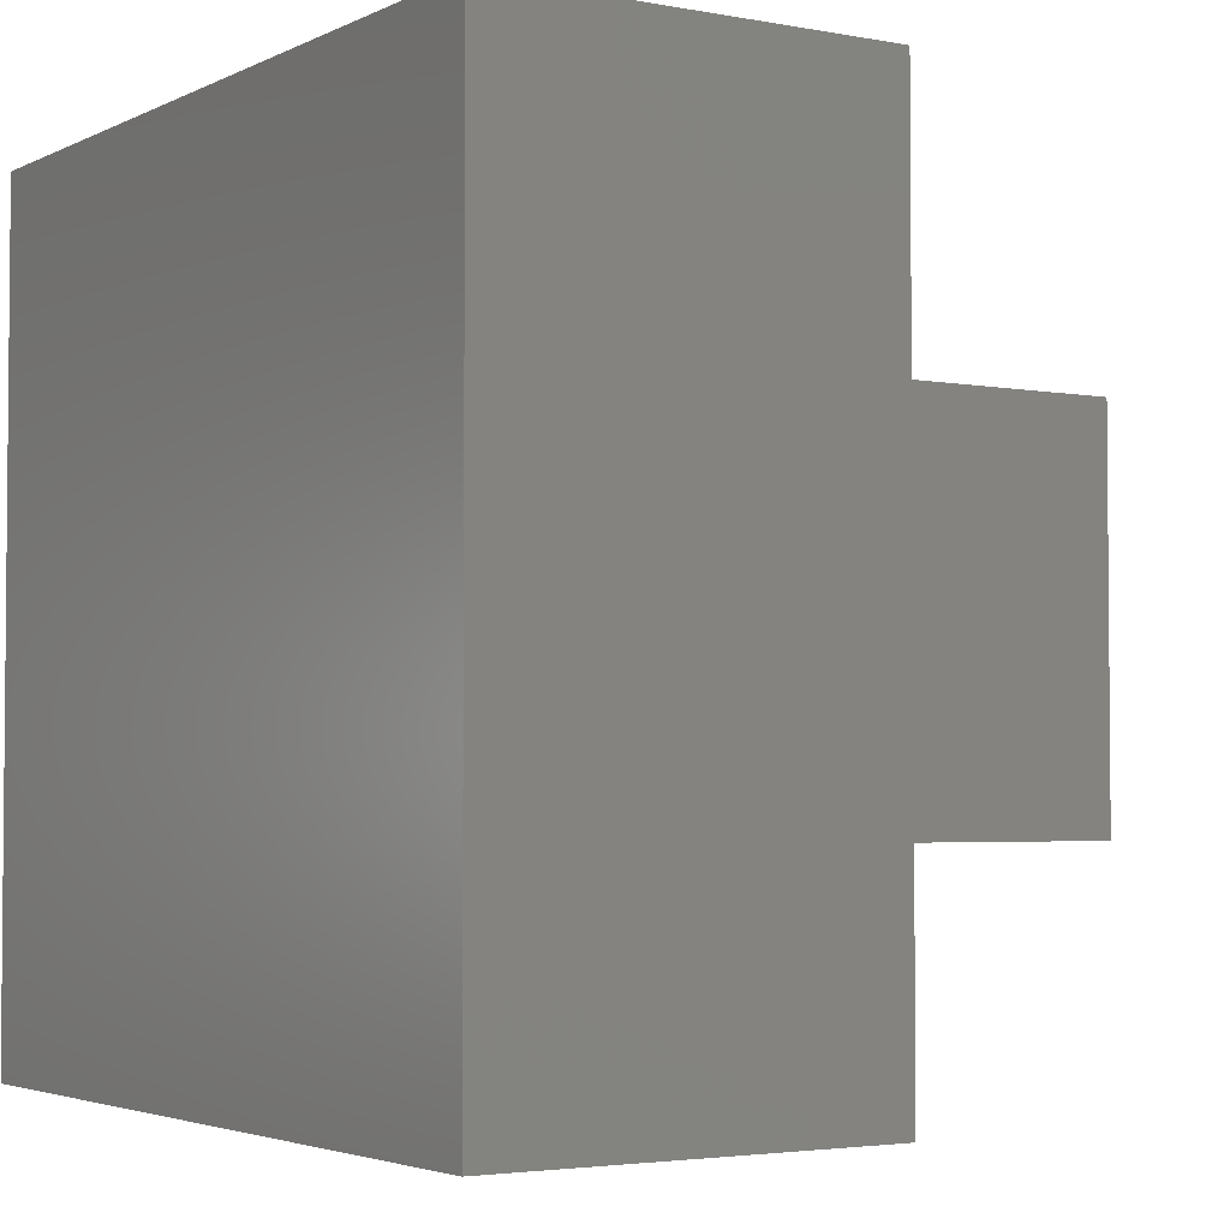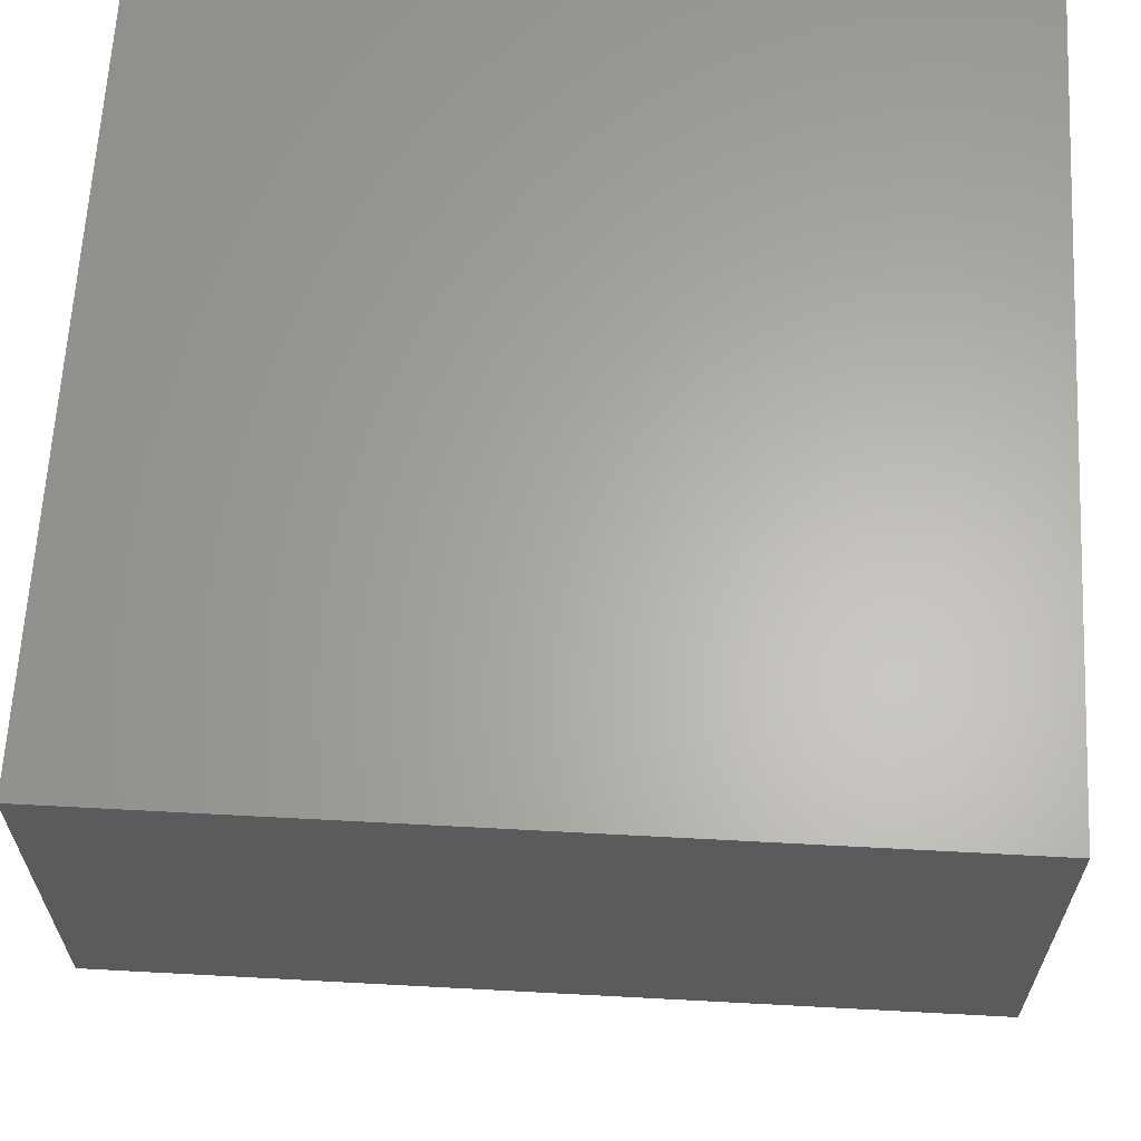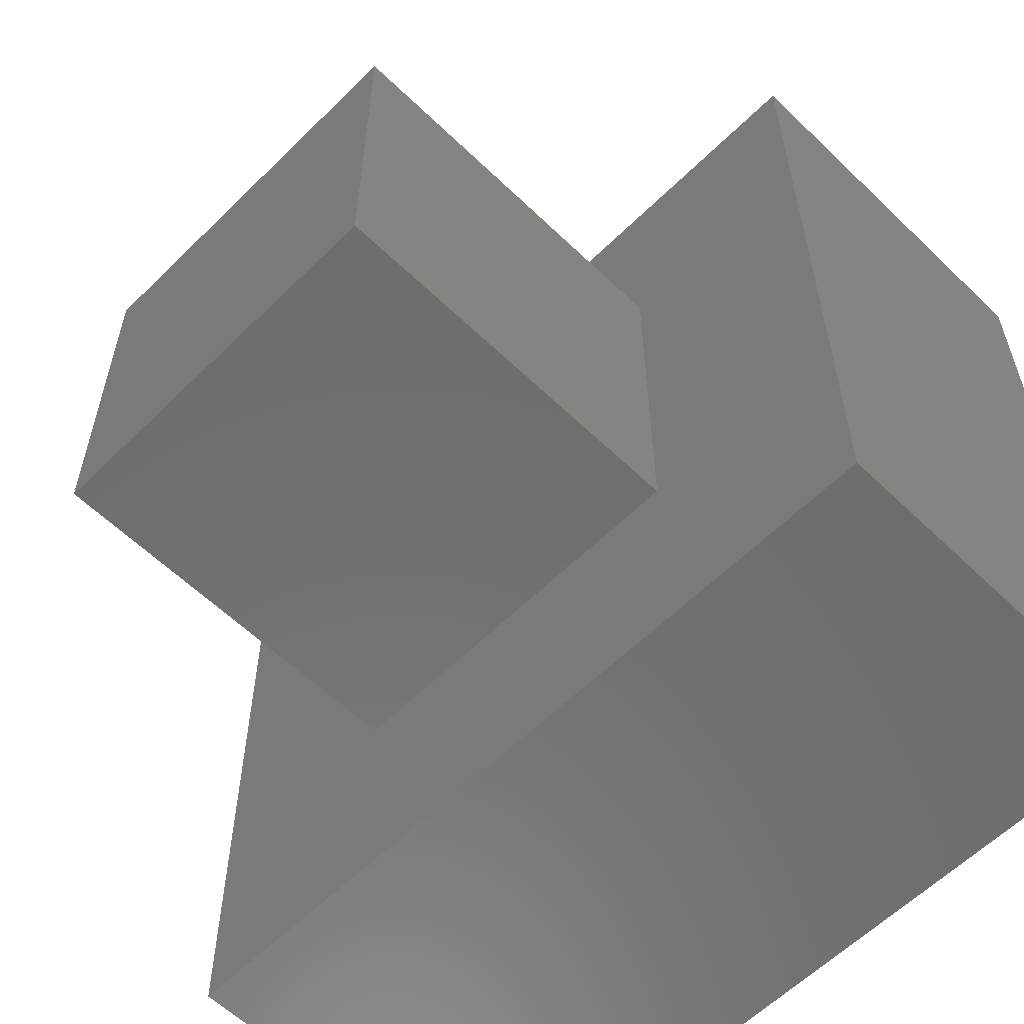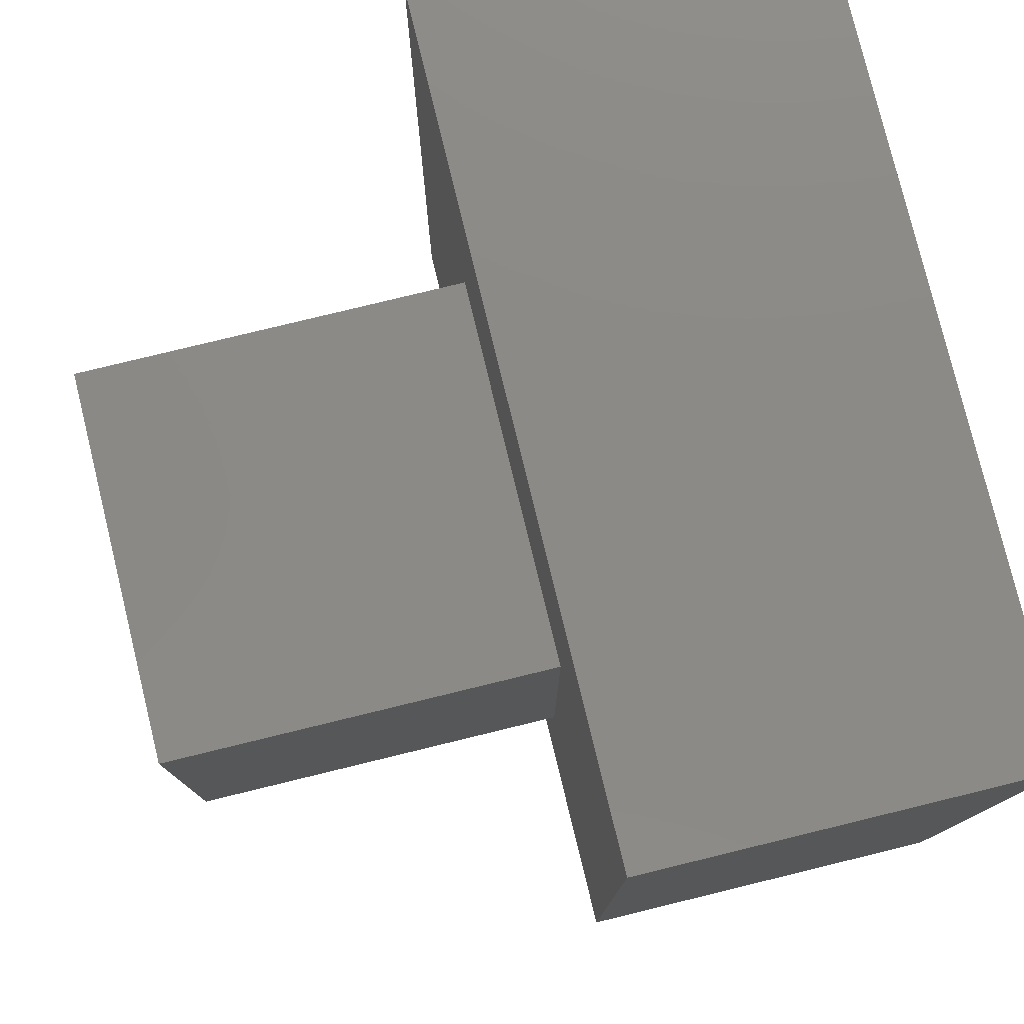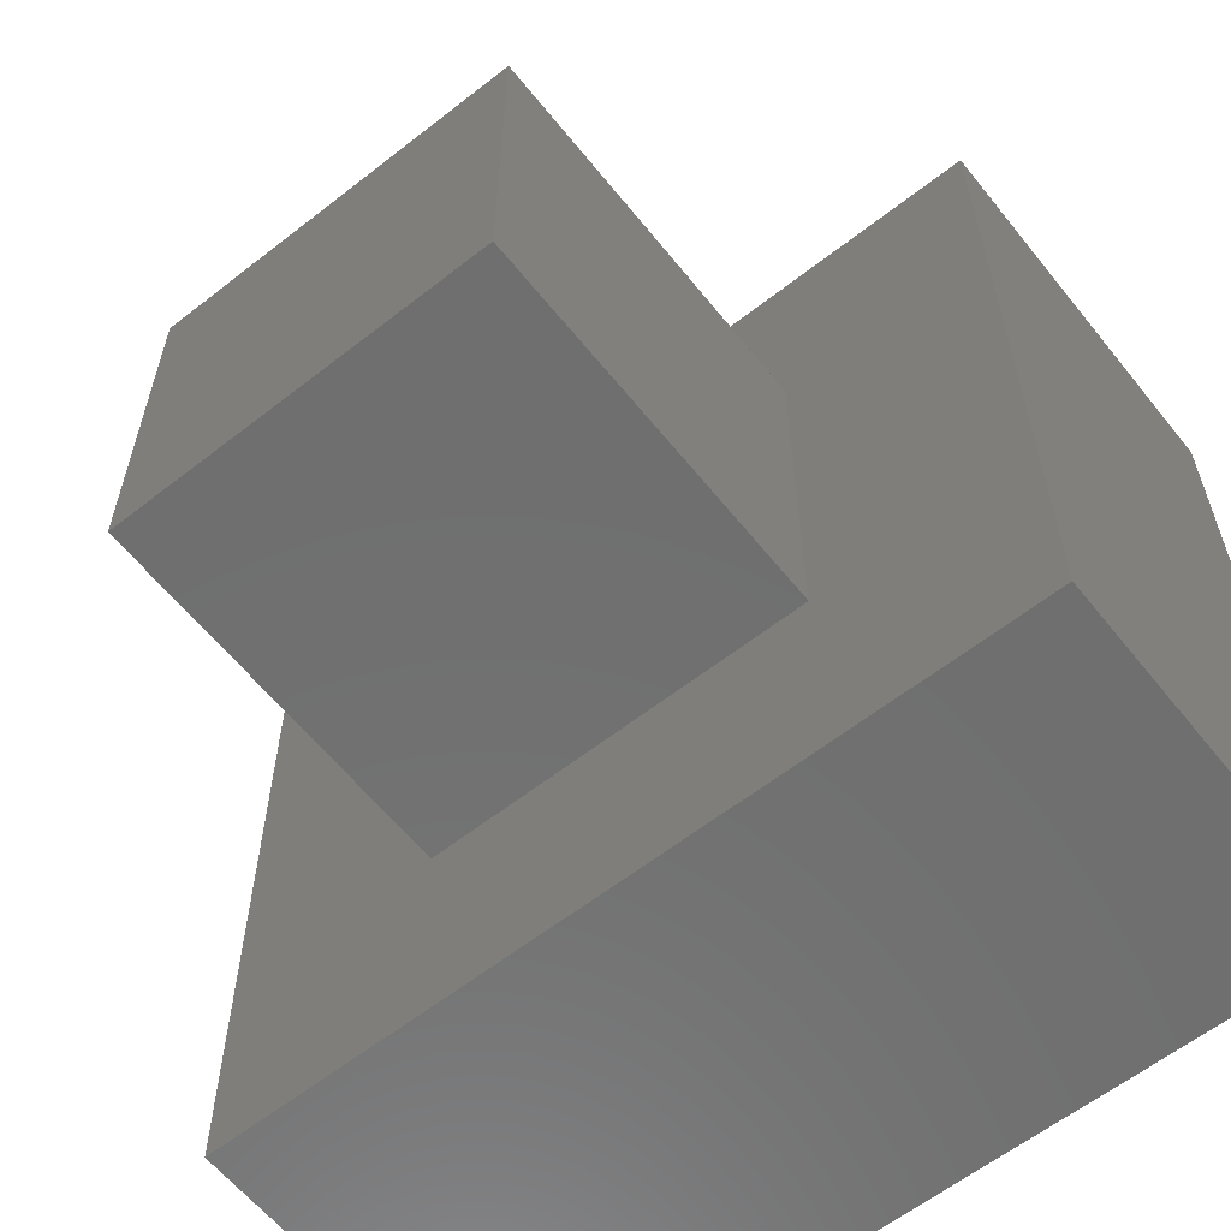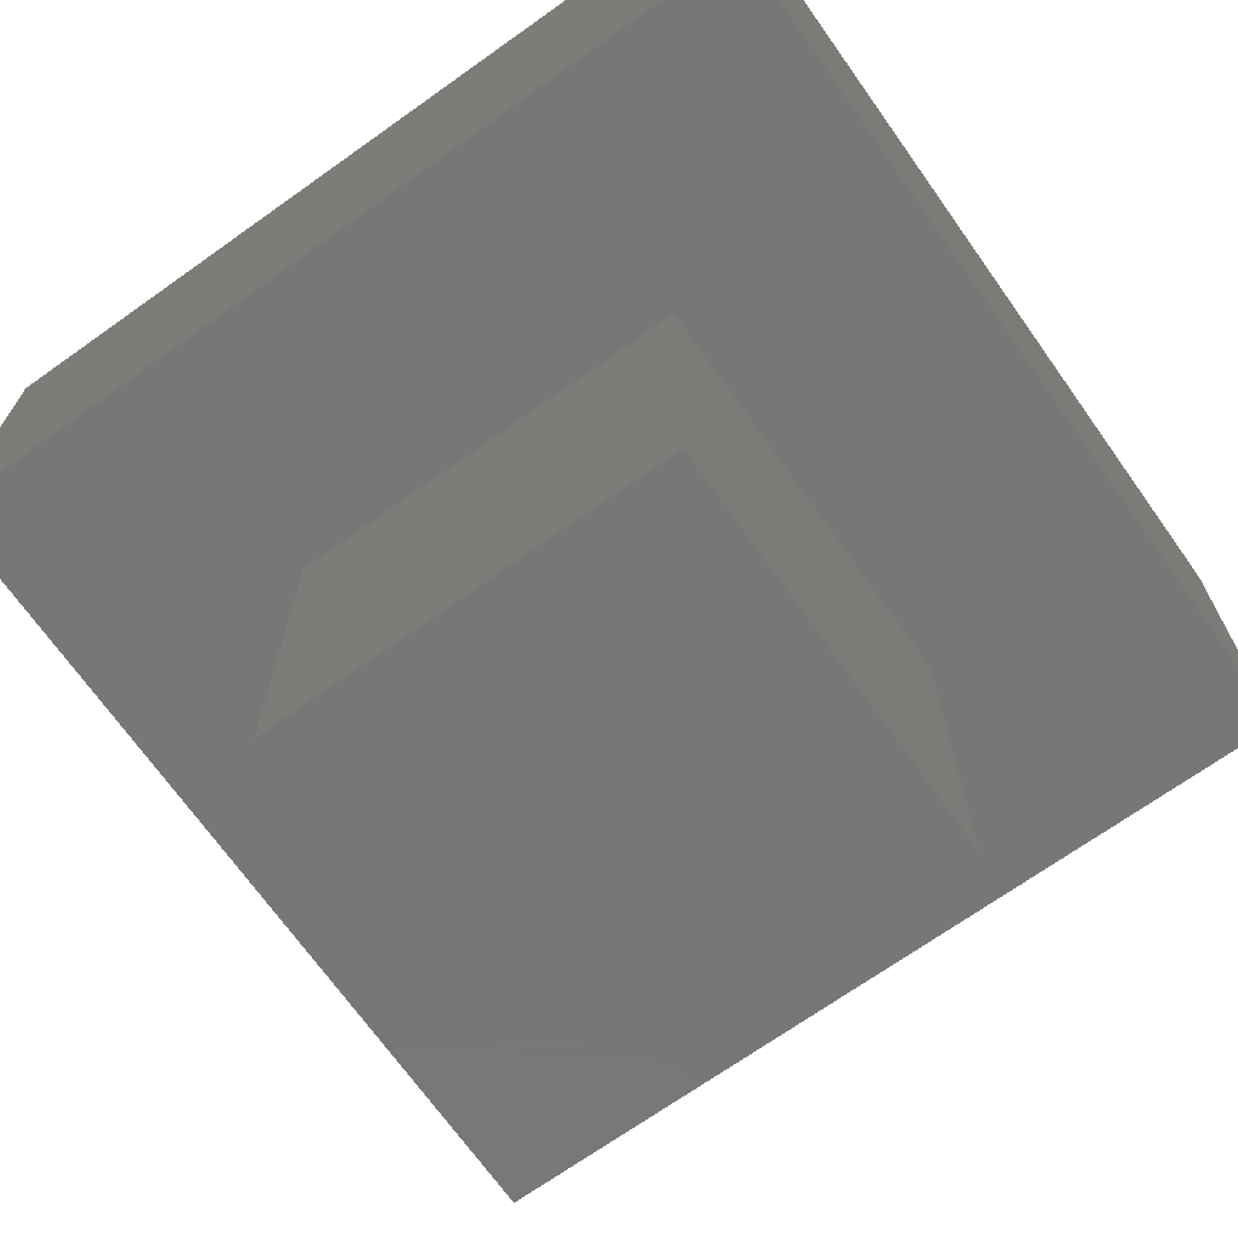
<metadata>
{"format":"stl","ext":"stl","renderer":"f3d","projection":"perspective","resolution":1024,"background":"white","views":[{"elev":-3.3,"azim":57.2,"up":"+Y"},{"elev":63.6,"azim":3.1,"up":"+Z"},{"elev":-59.3,"azim":-134.7,"up":"+Y"},{"elev":78.5,"azim":-103.7,"up":"+Y"},{"elev":-60.9,"azim":-141.4,"up":"+Y"},{"elev":-70.1,"azim":35.4,"up":"+Z"}]}
</metadata>
<code>
# stl→obj: 16 verts, 28 faces
v 20 0 20
v 20 20 0
v 20 20 20
v 20 0 0
v 31.21 -11.21 20
v 31.21 31.21 20
v 0 0 20
v -11.21 -11.21 20
v 0 20 20
v -11.21 31.21 20
v 0 0 0
v 0 20 0
v -11.21 31.21 40
v -11.21 -11.21 40
v 31.21 31.21 40
v 31.21 -11.21 40
f 1 2 3
f 2 1 4
f 5 1 6
f 5 7 1
f 7 8 9
f 8 7 5
f 3 6 1
f 9 6 3
f 9 10 6
f 10 9 8
f 11 9 12
f 9 11 7
f 2 9 3
f 9 2 12
f 11 1 7
f 1 11 4
f 8 13 10
f 13 8 14
f 6 13 15
f 13 6 10
f 16 6 15
f 6 16 5
f 13 16 15
f 16 13 14
f 8 16 14
f 16 8 5
f 11 2 4
f 2 11 12

</code>
